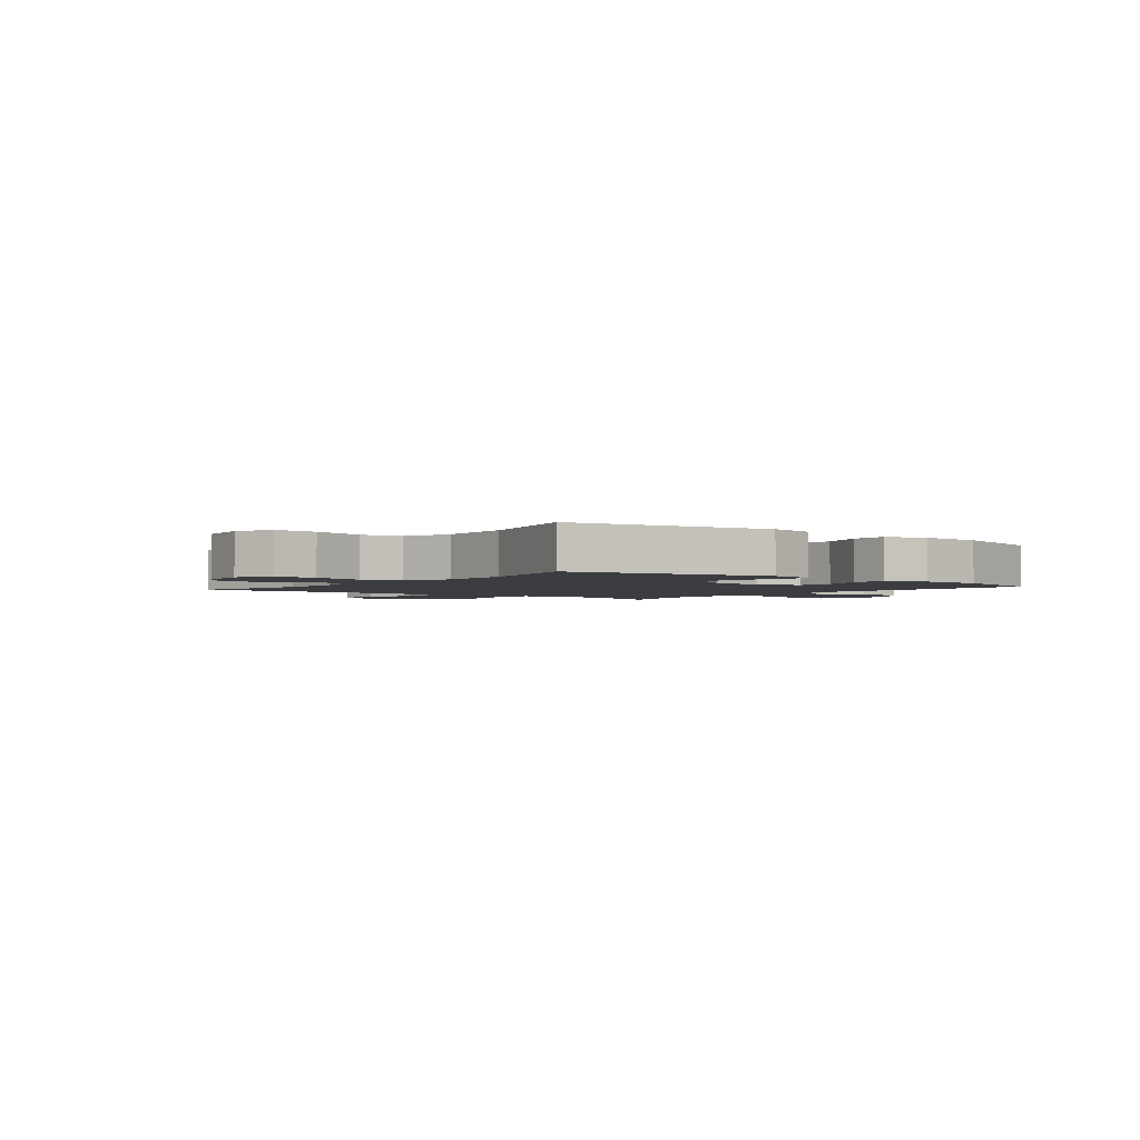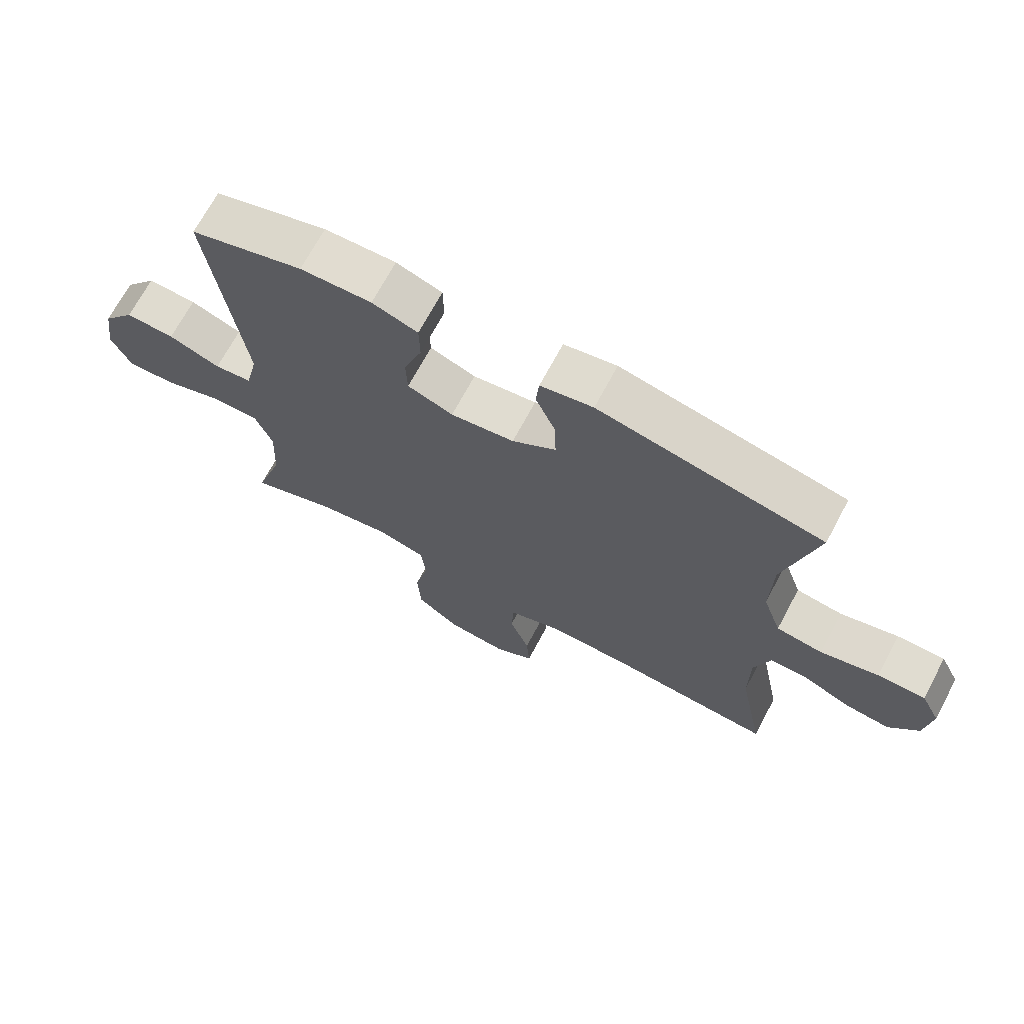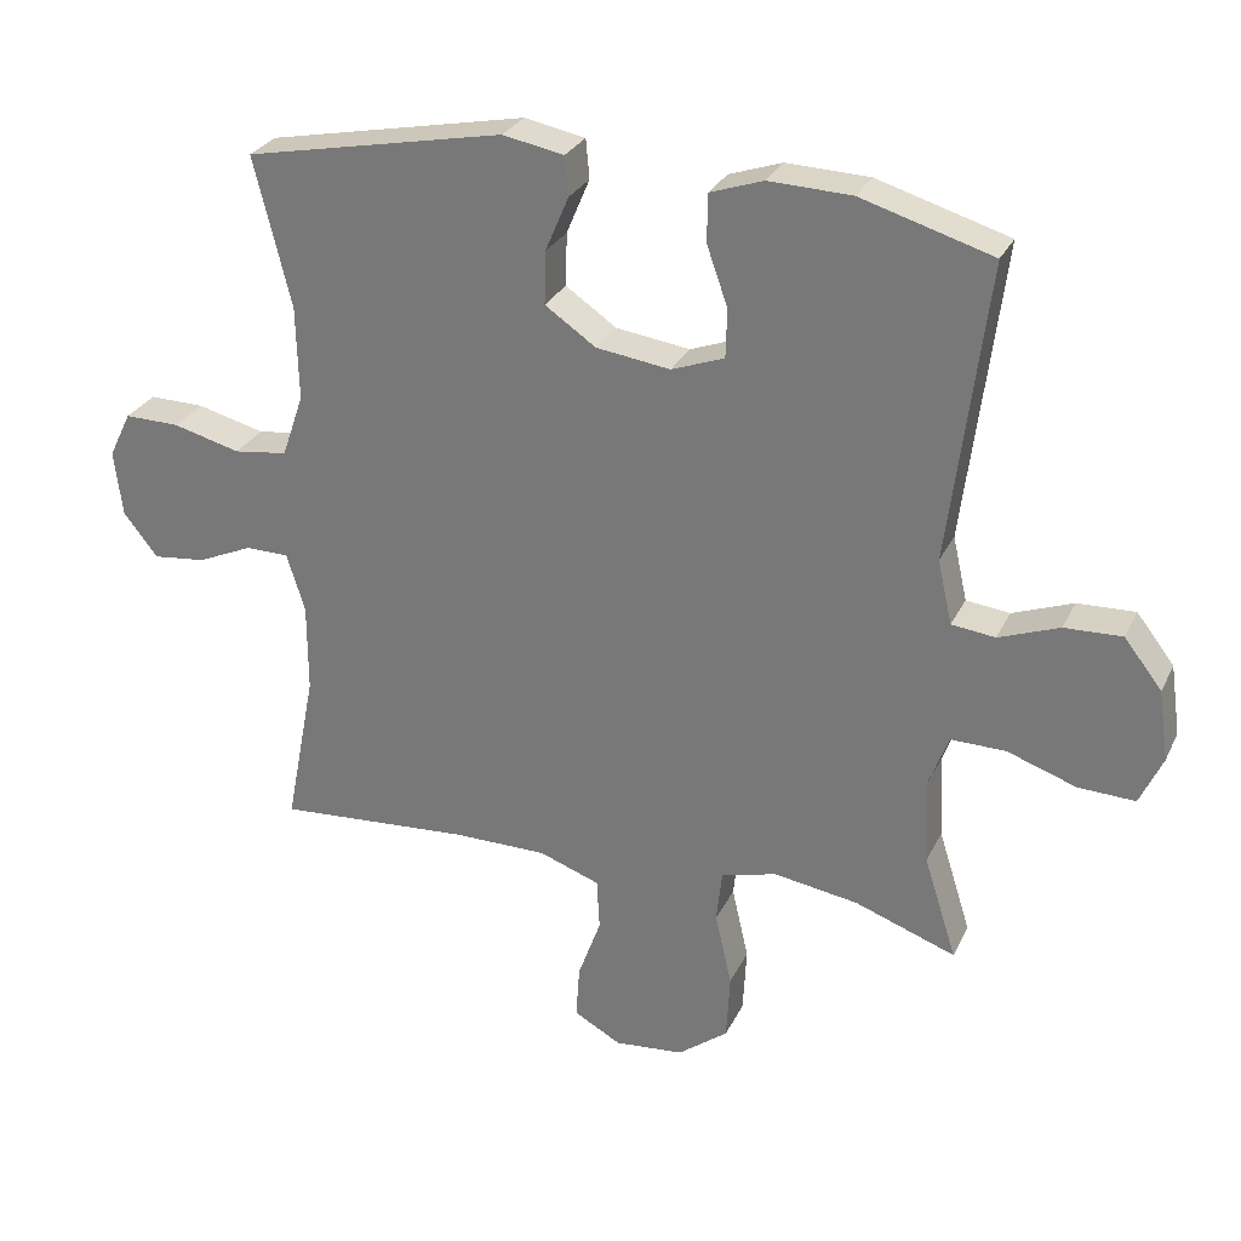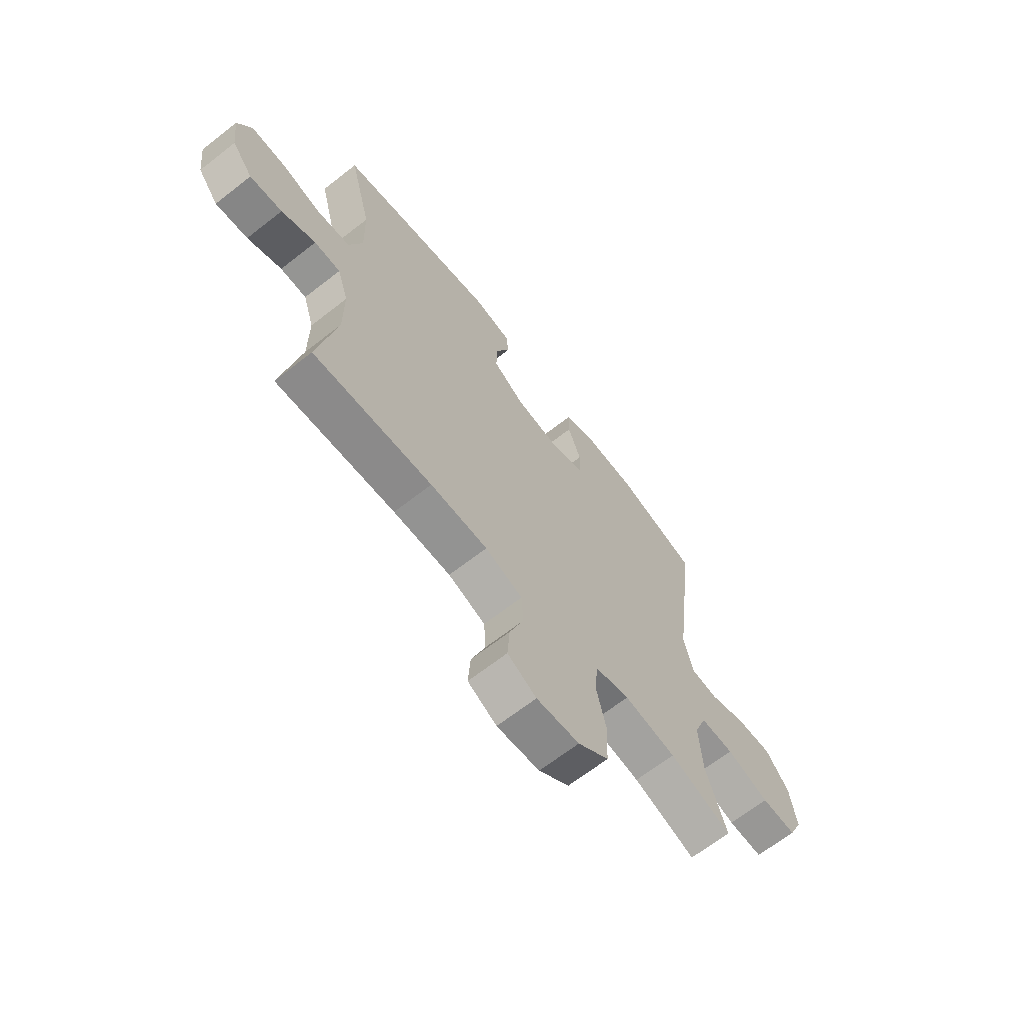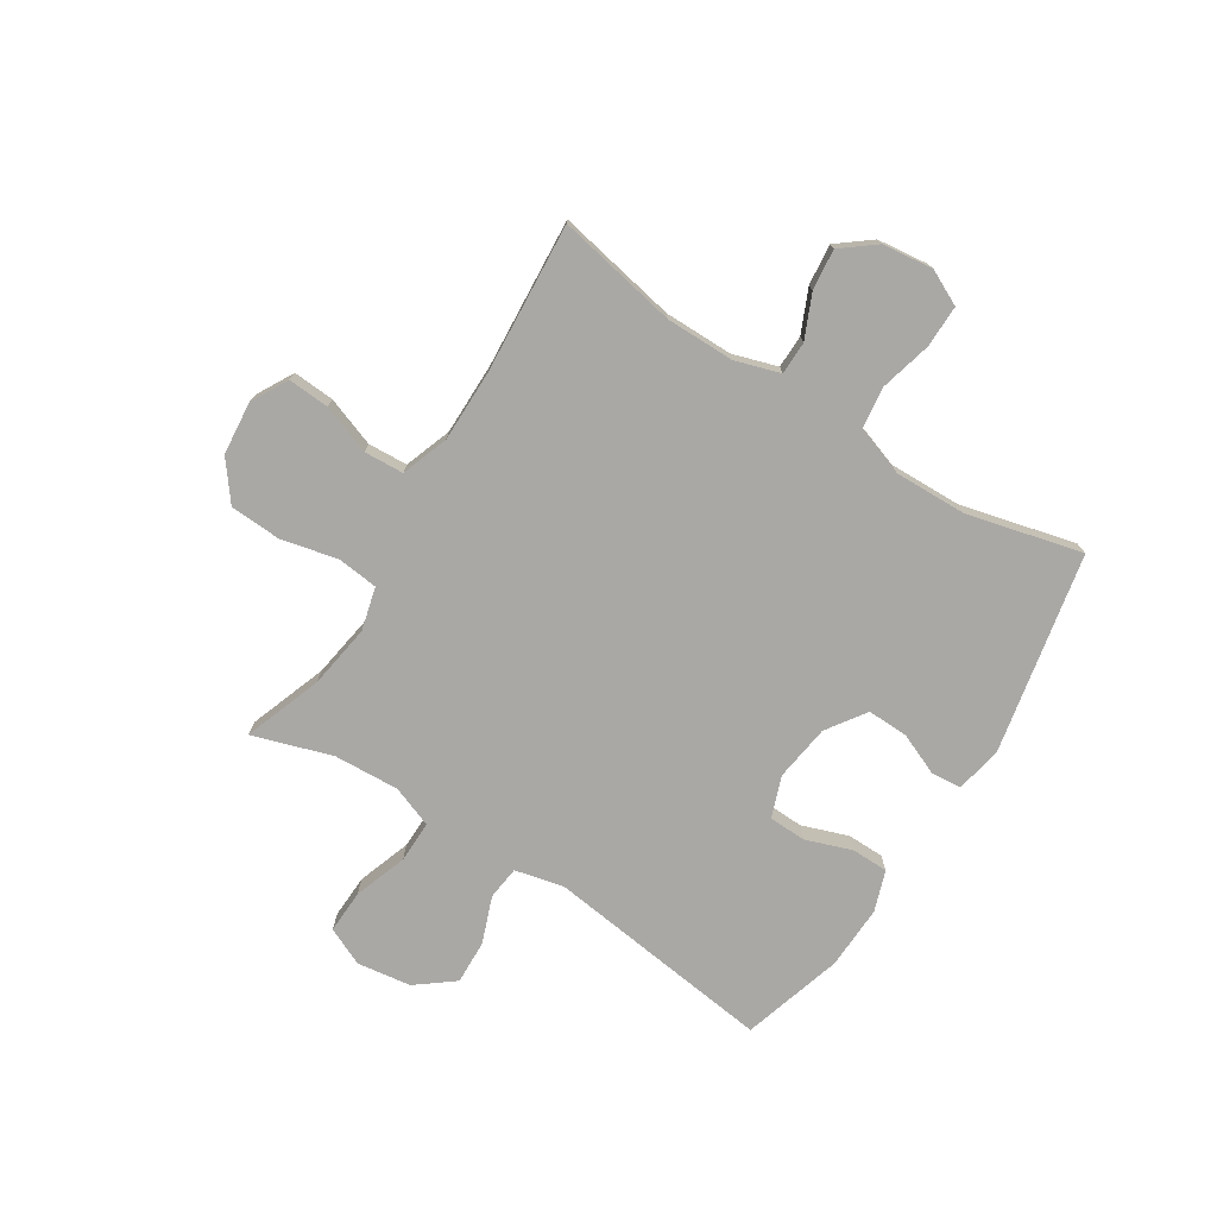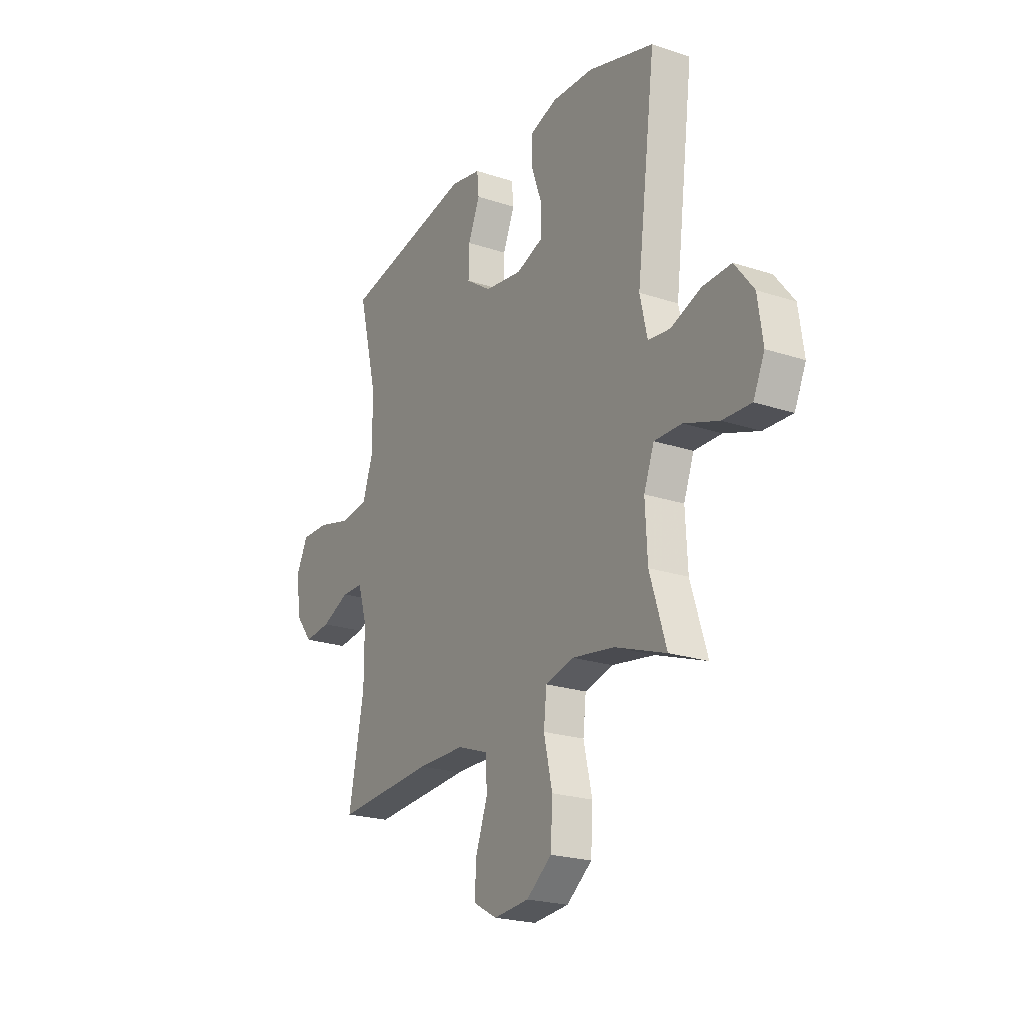
<metadata>
{"format":"obj","ext":"obj","renderer":"f3d","projection":"perspective","resolution":1024,"background":"white","views":[{"elev":-2.4,"azim":-38.4,"up":"+Y"},{"elev":69.7,"azim":-151.9,"up":"+Z"},{"elev":28.4,"azim":21.7,"up":"+Z"},{"elev":-66.6,"azim":-51.9,"up":"+Z"},{"elev":-75.2,"azim":-122.3,"up":"+Y"},{"elev":-22.2,"azim":60.0,"up":"+Z"}]}
</metadata>
<code>
v 0.5 0.07 0.5
v 0.448 0.07 0.089
v 0.468 0.07 0.001
v 0.528 0.07 -0.006
v 0.611 0.07 0.025
v 0.69 0.07 0.028
v 0.742 0.07 -0.039
v 0.756 0.07 -0.136
v 0.725 0.07 -0.204
v 0.647 0.07 -0.201
v 0.552 0.07 -0.168
v 0.477 0.07 -0.167
v 0.449 0.07 -0.241
v 0.455 0.07 -0.358
v 0.5 0.07 -0.5
v 0.361 0.07 -0.45
v 0.245 0.07 -0.432
v 0.168 0.07 -0.452
v 0.16 0.07 -0.525
v 0.183 0.07 -0.626
v 0.178 0.07 -0.718
v 0.109 0.07 -0.771
v 0.013 0.07 -0.78
v -0.052 0.07 -0.744
v -0.047 0.07 -0.67
v -0.015 0.07 -0.582
v -0.019 0.07 -0.511
v -0.103 0.07 -0.481
v -0.232 0.07 -0.481
v -0.5 0.07 -0.5
v -0.458 0.07 -0.284
v -0.458 0.07 -0.161
v -0.483 0.07 -0.081
v -0.542 0.07 -0.08
v -0.619 0.07 -0.114
v -0.692 0.07 -0.122
v -0.739 0.07 -0.062
v -0.75 0.07 0.029
v -0.719 0.07 0.092
v -0.643 0.07 0.091
v -0.55 0.07 0.067
v -0.476 0.07 0.077
v -0.446 0.07 0.164
v -0.449 0.07 0.294
v -0.5 0.07 0.5
v -0.142 0.07 0.572
v -0.058 0.07 0.556
v -0.053 0.07 0.502
v -0.085 0.07 0.426
v -0.087 0.07 0.353
v -0.017 0.07 0.305
v 0.085 0.07 0.291
v 0.158 0.07 0.318
v 0.16 0.07 0.385
v 0.131 0.07 0.467
v 0.132 0.07 0.533
v 0.205 0.07 0.558
v 0.319 0.07 0.554
v 0.5 0 0.5
v 0.448 0 0.089
v 0.468 0 0.001
v 0.528 0 -0.006
v 0.611 0 0.025
v 0.69 0 0.028
v 0.742 0 -0.039
v 0.756 0 -0.136
v 0.725 0 -0.204
v 0.647 0 -0.201
v 0.552 0 -0.168
v 0.477 0 -0.167
v 0.449 0 -0.241
v 0.455 0 -0.358
v 0.5 0 -0.5
v 0.361 0 -0.45
v 0.245 0 -0.432
v 0.168 0 -0.452
v 0.16 0 -0.525
v 0.183 0 -0.626
v 0.178 0 -0.718
v 0.109 0 -0.771
v 0.013 0 -0.78
v -0.052 0 -0.744
v -0.047 0 -0.67
v -0.015 0 -0.582
v -0.019 0 -0.511
v -0.103 0 -0.481
v -0.232 0 -0.481
v -0.5 0 -0.5
v -0.458 0 -0.284
v -0.458 0 -0.161
v -0.483 0 -0.081
v -0.542 0 -0.08
v -0.619 0 -0.114
v -0.692 0 -0.122
v -0.739 0 -0.062
v -0.75 0 0.029
v -0.719 0 0.092
v -0.643 0 0.091
v -0.55 0 0.067
v -0.476 0 0.077
v -0.446 0 0.164
v -0.449 0 0.294
v -0.5 0 0.5
v -0.142 0 0.572
v -0.058 0 0.556
v -0.053 0 0.502
v -0.085 0 0.426
v -0.087 0 0.353
v -0.017 0 0.305
v 0.085 0 0.291
v 0.158 0 0.318
v 0.16 0 0.385
v 0.131 0 0.467
v 0.132 0 0.533
v 0.205 0 0.558
v 0.319 0 0.554
f 58 1 2
f 57 58 2
f 56 57 2
f 55 56 2
f 54 55 2
f 53 54 2 3
f 52 53 3
f 51 52 3
f 47 48 49
f 46 47 49
f 45 46 49
f 44 45 49
f 43 44 49 50
f 42 43 50 51
f 39 40 41
f 38 39 41
f 37 38 41
f 36 37 41
f 35 36 41
f 34 35 41
f 33 34 41 42
f 42 51 3
f 33 42 3
f 32 33 3
f 29 30 31
f 32 3 4
f 31 32 4
f 29 31 4
f 28 29 4
f 24 25 26
f 23 24 26
f 22 23 26
f 21 22 26
f 20 21 26
f 19 20 26
f 18 19 26 27
f 14 15 16
f 13 14 16 17
f 12 13 17 18
f 9 10 11
f 8 9 11
f 7 8 11
f 6 7 11
f 5 6 11
f 4 5 11
f 4 11 12
f 18 27 28
f 12 18 28
f 4 12 28
f 60 59 116
f 60 116 115
f 60 115 114
f 60 114 113
f 60 113 112
f 61 60 112 111
f 61 111 110
f 61 110 109
f 107 106 105
f 107 105 104
f 107 104 103
f 107 103 102
f 108 107 102 101
f 109 108 101 100
f 99 98 97
f 99 97 96
f 99 96 95
f 99 95 94
f 99 94 93
f 99 93 92
f 100 99 92 91
f 61 109 100
f 61 100 91
f 61 91 90
f 89 88 87
f 62 61 90
f 62 90 89
f 62 89 87
f 62 87 86
f 84 83 82
f 84 82 81
f 84 81 80
f 84 80 79
f 84 79 78
f 84 78 77
f 85 84 77 76
f 74 73 72
f 75 74 72 71
f 76 75 71 70
f 69 68 67
f 69 67 66
f 69 66 65
f 69 65 64
f 69 64 63
f 69 63 62
f 70 69 62
f 86 85 76
f 86 76 70
f 86 70 62
f 1 59 60 2
f 2 60 61 3
f 3 61 62 4
f 4 62 63 5
f 5 63 64 6
f 6 64 65 7
f 7 65 66 8
f 8 66 67 9
f 9 67 68 10
f 10 68 69 11
f 11 69 70 12
f 12 70 71 13
f 13 71 72 14
f 14 72 73 15
f 15 73 74 16
f 16 74 75 17
f 17 75 76 18
f 18 76 77 19
f 19 77 78 20
f 20 78 79 21
f 21 79 80 22
f 22 80 81 23
f 23 81 82 24
f 24 82 83 25
f 25 83 84 26
f 26 84 85 27
f 27 85 86 28
f 28 86 87 29
f 29 87 88 30
f 30 88 89 31
f 31 89 90 32
f 32 90 91 33
f 33 91 92 34
f 34 92 93 35
f 35 93 94 36
f 36 94 95 37
f 37 95 96 38
f 38 96 97 39
f 39 97 98 40
f 40 98 99 41
f 41 99 100 42
f 42 100 101 43
f 43 101 102 44
f 44 102 103 45
f 45 103 104 46
f 46 104 105 47
f 47 105 106 48
f 48 106 107 49
f 49 107 108 50
f 50 108 109 51
f 51 109 110 52
f 52 110 111 53
f 53 111 112 54
f 54 112 113 55
f 55 113 114 56
f 56 114 115 57
f 57 115 116 58
f 58 116 59 1

</code>
